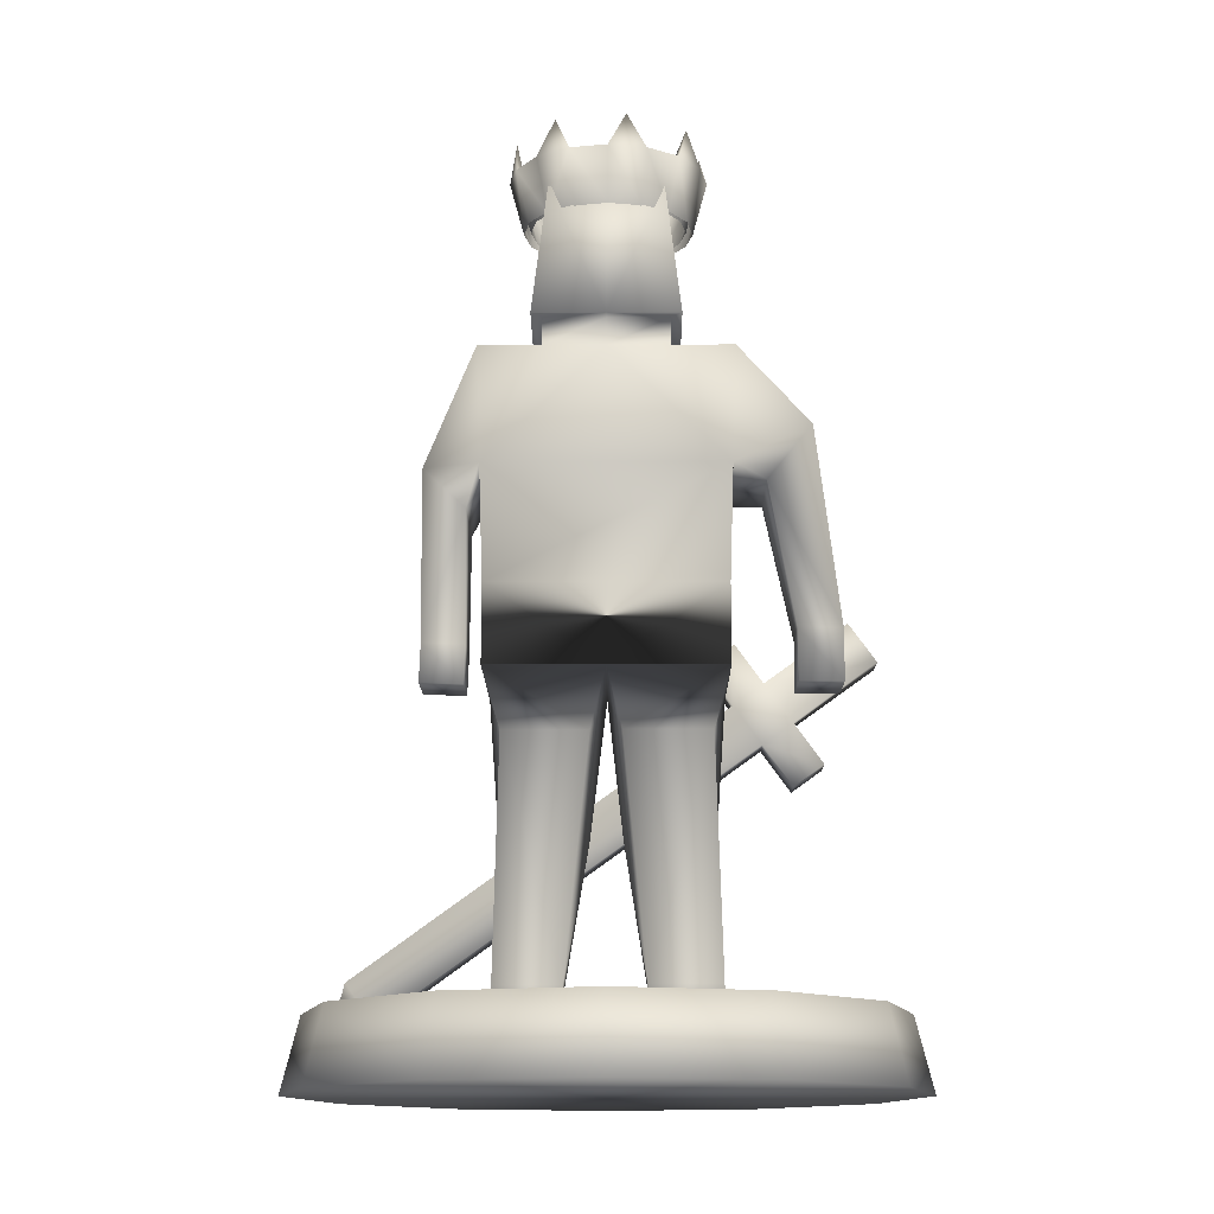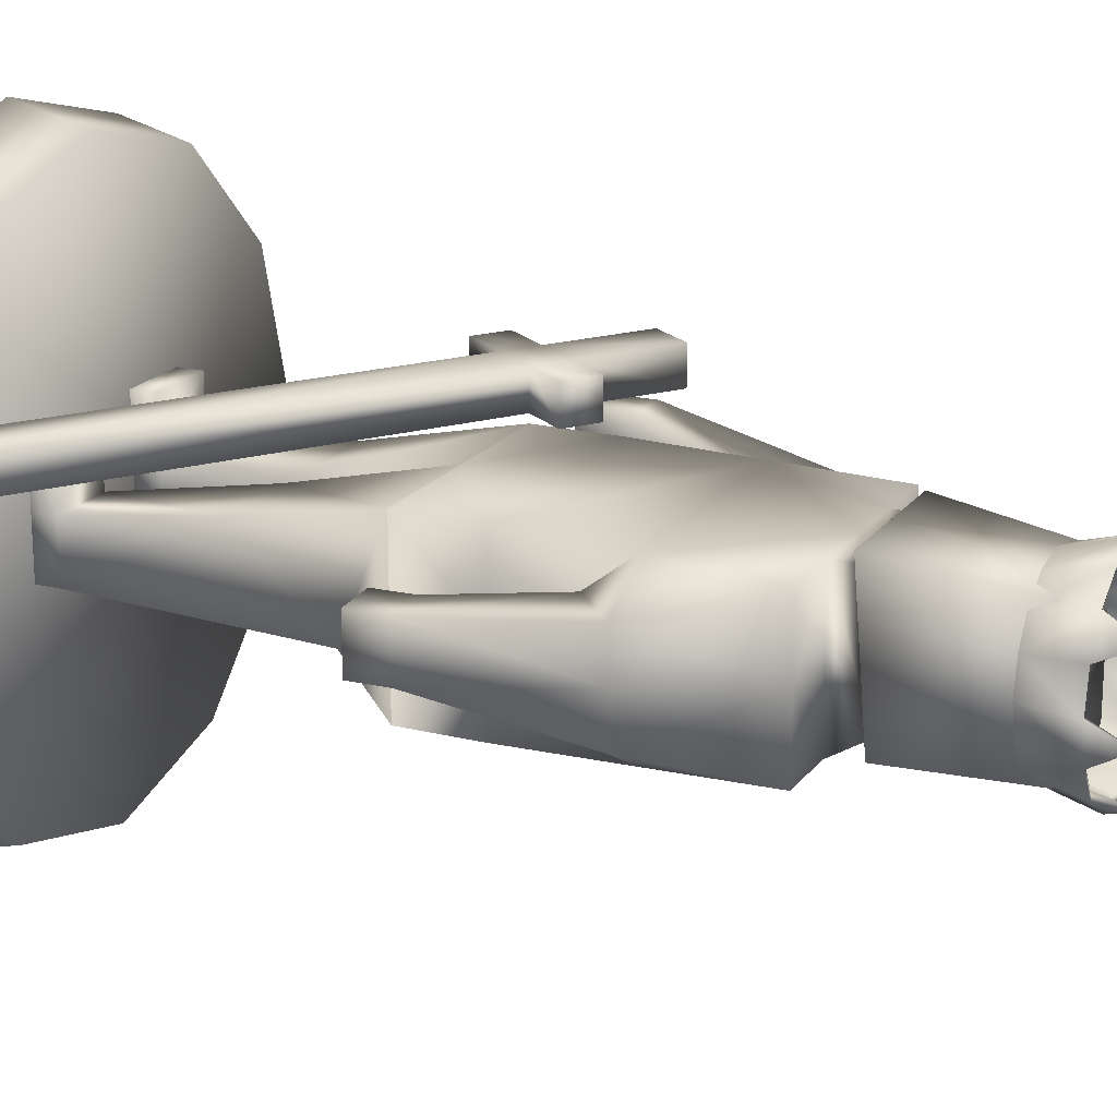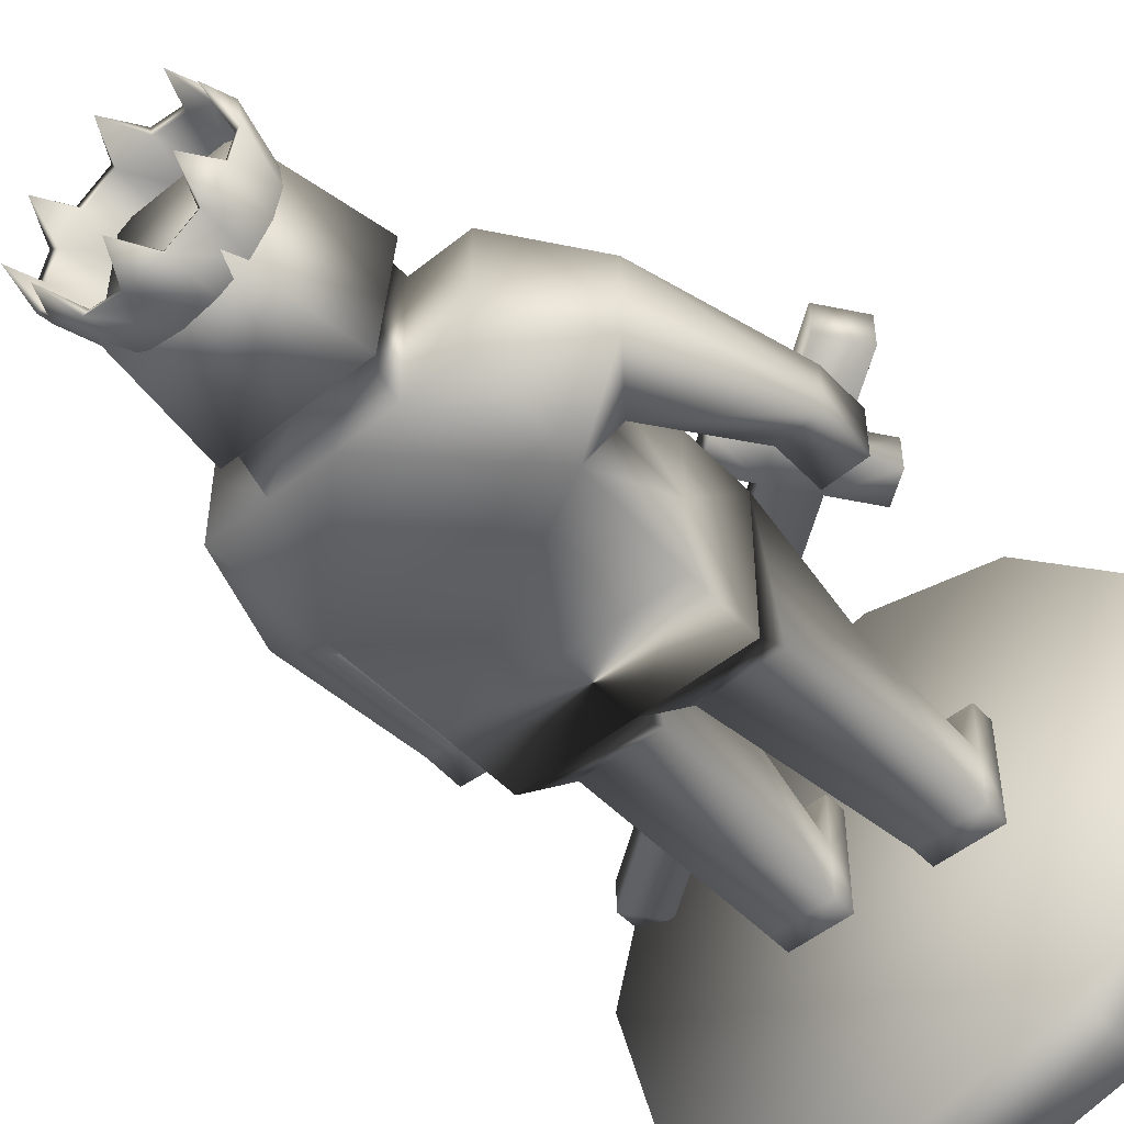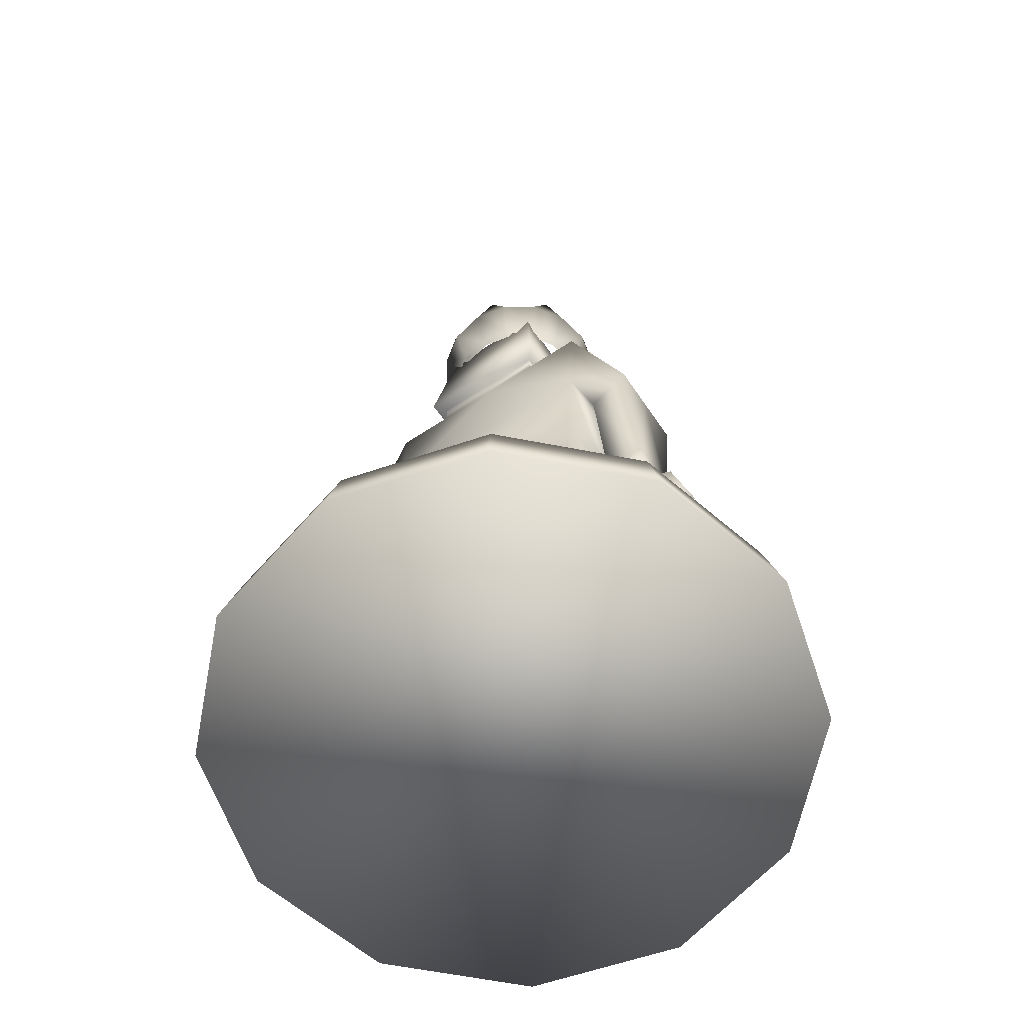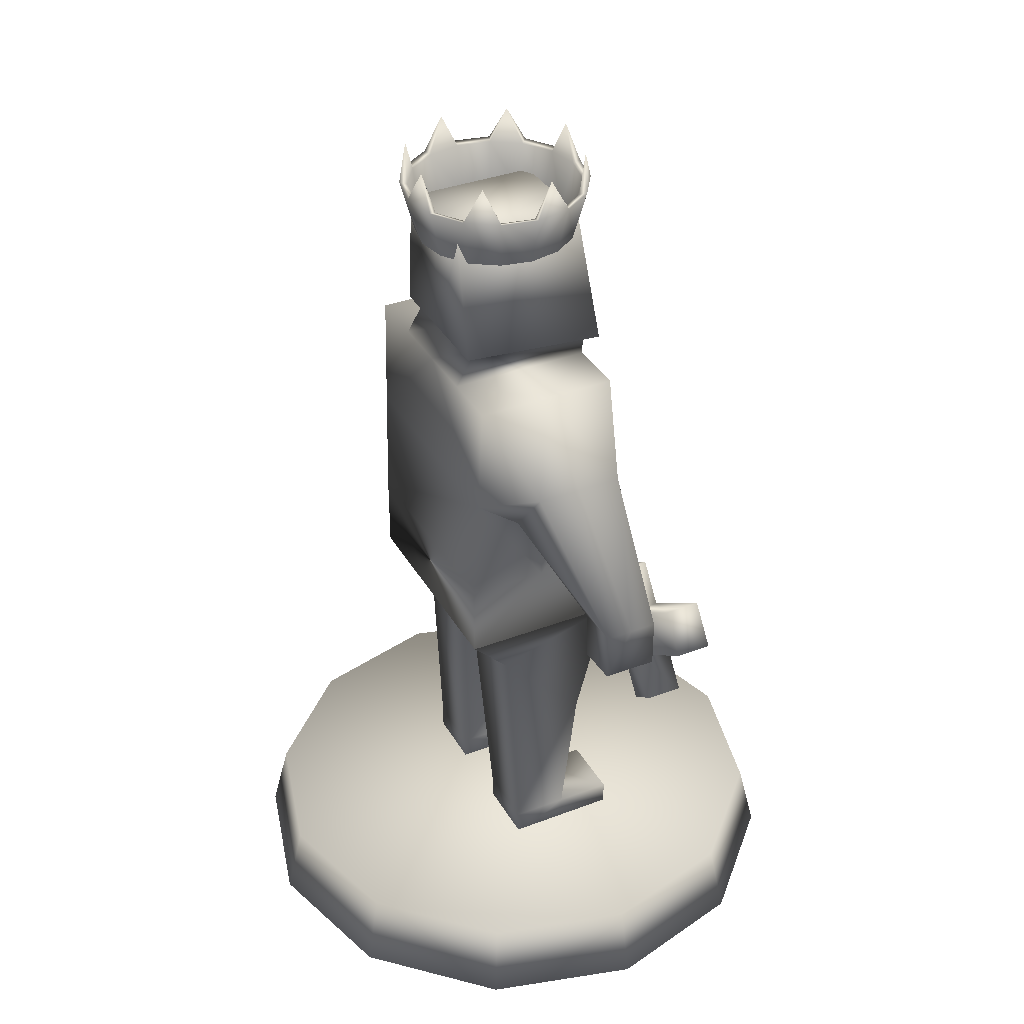
<metadata>
{"format":"obj","ext":"obj","renderer":"f3d","projection":"perspective","resolution":1024,"background":"white","views":[{"elev":-13.8,"azim":-179.6,"up":"+Y"},{"elev":19.1,"azim":115.3,"up":"+Z"},{"elev":-50.4,"azim":-138.6,"up":"+Z"},{"elev":-62.5,"azim":33.9,"up":"+Y"},{"elev":36.2,"azim":-116.5,"up":"+Y"}]}
</metadata>
<code>
g Cylinder.001
v 0 -0.001101 -0.2664
v 0 0.06417 -0.25
v 0.1332 -0.001101 -0.2307
v 0.125 0.06417 -0.2165
v 0.2307 -0.001101 -0.1332
v 0.2165 0.06417 -0.125
v 0.2664 -0.001101 0
v 0.25 0.06417 0
v 0.2307 -0.001101 0.1332
v 0.2165 0.06417 0.125
v 0.1332 -0.001101 0.2307
v 0.125 0.06417 0.2165
v 0 -0.001101 0.2664
v 0 0.06417 0.25
v -0.1332 -0.001101 0.2307
v -0.125 0.06417 0.2165
v -0.2307 -0.001101 0.1332
v -0.2165 0.06417 0.125
v -0.2664 -0.001101 0
v -0.25 0.06417 0
v -0.2307 -0.001101 -0.1332
v -0.2165 0.06417 -0.125
v -0.1332 -0.001101 -0.2307
v -0.125 0.06417 -0.2165
v -0.1012 0.4055 0.05428
v -0.1012 0.4055 -0.09112
v 0.1012 0.4055 -0.09112
v 0.1012 0.4055 0.05428
v -0.1082 0.6115 0.04673
v -0.1082 0.6115 -0.08356
v 0.1082 0.6115 -0.08356
v 0.1082 0.6115 0.04673
v -0.1012 0.3366 0.05428
v -0.1012 0.3366 -0.09112
v 0.1012 0.3366 -0.09112
v 0.1012 0.3366 0.05428
v 0 0.3366 -0.09112
v 0 0.3366 0.05428
v -0.1012 0.3366 0.05428
v -0.1012 0.3366 -0.09112
v 0.1012 0.3366 -0.09112
v 0.1012 0.3366 0.05428
v 0 0.3366 -0.09112
v 0 0.3366 0.05428
v 0.09278 0.08466 -0.03975
v 0.09278 0.08466 0.01113
v 0.03522 0.08466 -0.03975
v 0.03522 0.08466 0.01113
v -0.09486 0.08595 0.01113
v -0.09486 0.08595 -0.03975
v -0.03314 0.08595 -0.03975
v -0.03314 0.08595 0.01113
v -0.09486 0.05767 0.01113
v -0.09486 0.05767 -0.03975
v -0.03314 0.05767 -0.03975
v -0.03314 0.05767 0.01113
v 0.09278 0.0551 -0.03975
v 0.09278 0.0551 0.01113
v 0.03522 0.0551 -0.03975
v 0.03522 0.0551 0.01113
v 0.09278 0.08466 0.06256
v 0.03522 0.08466 0.06256
v -0.09486 0.08595 0.06256
v -0.03314 0.08595 0.06256
v -0.09486 0.05767 0.06256
v -0.03314 0.05767 0.06256
v 0.09278 0.0551 0.06256
v 0.03522 0.0551 0.06256
v 0.01393 0.2907 -0.05112
v 0.08732 0.2907 -0.05112
v -0.01311 0.2913 -0.05112
v -0.08814 0.2913 -0.05112
v 0.01456 0.2107 0.02824
v 0.09125 0.2107 0.02824
v -0.0137 0.2113 0.02824
v -0.09211 0.2113 0.02824
v 0 0.6115 -0.08356
v 0 0.6115 0.04673
v 0.05408 0.6115 -0.08356
v -0.05408 0.6115 0.04673
v -0.05408 0.6115 -0.08356
v 0.05408 0.6115 0.04673
v 0 0.6429 -0.06445
v 0 0.6315 0.04673
v 0.05408 0.6429 -0.06445
v -0.05408 0.6315 0.04673
v -0.05408 0.6429 -0.06445
v 0.05408 0.6315 0.04673
v 0 0.6429 -0.07635
v 0 0.6315 0.05863
v 0.06395 0.6429 -0.07635
v -0.06395 0.6315 0.05863
v -0.06395 0.6429 -0.07635
v 0.06395 0.6315 0.05863
v 0 0.7565 -0.0788
v 0 0.7565 0.04197
v 0.04967 0.7565 -0.07826
v -0.04967 0.7565 0.04142
v -0.04967 0.7565 -0.07826
v 0.04967 0.7565 0.04142
v 0.1047 0.5085 -0.08734
v 0.1082 0.6115 -0.01842
v 0.1047 0.5085 0.05051
v 0.1012 0.4055 -0.01842
v 0.1047 0.5085 -0.01842
v -0.1047 0.5085 0.05051
v -0.1082 0.6115 -0.01842
v -0.1047 0.5085 -0.08734
v -0.1012 0.4055 -0.01842
v -0.1047 0.5085 -0.01842
v 0.1538 0.511 -0.06004
v 0.1538 0.511 0.0232
v 0.1168 0.4759 -0.06245
v 0.1538 0.511 -0.01842
v 0.1168 0.4759 0.02562
v 0.1168 0.4759 -0.01842
v -0.1732 0.5501 0.02135
v -0.1732 0.5501 -0.05819
v -0.1338 0.501 0.02366
v -0.1732 0.5501 -0.01842
v -0.1338 0.501 -0.06049
v -0.1338 0.501 -0.01842
v -0.2004 0.3888 0.05103
v -0.2004 0.3888 0.001605
v -0.1613 0.3887 0.05246
v -0.2004 0.3888 0.02632
v -0.1613 0.3887 0.000172
v -0.1613 0.3887 0.02632
v 0.154 0.3662 -0.04205
v 0.154 0.3662 0.005218
v 0.1166 0.3648 -0.04342
v 0.154 0.3662 -0.01842
v 0.1166 0.3648 0.006588
v 0.1166 0.3648 -0.01842
v 0.1553 0.3322 -0.04205
v 0.1553 0.3322 0.005218
v 0.1179 0.3308 -0.04342
v 0.1553 0.3322 -0.01842
v 0.1179 0.3308 0.006588
v 0.1179 0.3308 -0.01842
v -0.2005 0.3425 0.05103
v -0.2005 0.3425 0.001605
v -0.1614 0.3424 0.05246
v -0.2005 0.3425 0.02632
v -0.1614 0.3424 0.000172
v -0.1614 0.3424 0.02632
v -0.001376 0.7811 -0.09657
v -0.001376 0.7378 -0.08503
v -0.001376 0.7362 -0.09108
v -0.001376 0.7831 -0.1037
v 0.02677 0.7362 -0.08549
v 0.03159 0.7831 -0.09711
v 0.05063 0.7362 -0.06954
v 0.05953 0.7831 -0.07844
v 0.06658 0.7362 -0.04568
v 0.0782 0.7831 -0.05049
v 0.07218 0.7362 -0.01753
v 0.08476 0.7831 -0.01753
v 0.06658 0.7362 0.01062
v 0.0782 0.7831 0.01543
v 0.05063 0.7362 0.03448
v 0.05953 0.7831 0.04337
v 0.02677 0.7362 0.05042
v 0.03159 0.7831 0.06204
v -0.001376 0.7362 0.05602
v -0.001376 0.7831 0.0686
v -0.02952 0.7362 0.05042
v -0.03434 0.7831 0.06204
v -0.05339 0.7362 0.03448
v -0.06228 0.7831 0.04337
v -0.06933 0.7362 0.01062
v -0.08095 0.7831 0.01543
v -0.07493 0.7362 -0.01753
v -0.08751 0.7831 -0.01753
v -0.06933 0.7362 -0.04568
v -0.08095 0.7831 -0.05049
v -0.05339 0.7362 -0.06954
v -0.06228 0.7831 -0.07844
v -0.02952 0.7362 -0.08549
v -0.03434 0.7831 -0.09711
v 0.02445 0.7378 -0.07989
v 0.02887 0.7811 -0.09056
v 0.04635 0.7378 -0.06526
v 0.05452 0.7811 -0.07342
v 0.06098 0.7378 -0.04336
v 0.07165 0.7811 -0.04778
v 0.06612 0.7378 -0.01753
v 0.07767 0.7811 -0.01753
v 0.06098 0.7378 0.008299
v 0.07165 0.7811 0.01272
v 0.04635 0.7378 0.0302
v 0.05452 0.7811 0.03836
v 0.02445 0.7378 0.04483
v 0.02887 0.7811 0.05549
v -0.001376 0.7378 0.04997
v -0.001376 0.7811 0.06151
v -0.02721 0.7378 0.04483
v -0.03162 0.7811 0.05549
v -0.0491 0.7378 0.0302
v -0.05727 0.7811 0.03836
v -0.06374 0.7378 0.008299
v -0.0744 0.7811 0.01272
v -0.06887 0.7378 -0.01753
v -0.08042 0.7811 -0.01753
v -0.06374 0.7378 -0.04336
v -0.0744 0.7811 -0.04778
v -0.0491 0.7378 -0.06526
v -0.05727 0.7811 -0.07342
v -0.02721 0.7378 -0.07989
v -0.03162 0.7811 -0.09056
v -0.01718 0.814 -0.09698
v 0.04362 0.814 -0.08488
v 0.07807 0.814 -0.03333
v 0.06597 0.814 0.02747
v 0.01443 0.814 0.06191
v -0.04638 0.814 0.04982
v -0.08082 0.814 -0.001729
v -0.06872 0.814 -0.06253
v -0.1594 0.2625 0.09225
v -0.1594 0.2625 0.0592
v -0.08342 0.3678 0.0592
v -0.08342 0.3678 0.09225
v -0.1862 0.2819 0.09225
v -0.1862 0.2819 0.0592
v -0.1102 0.3871 0.0592
v -0.1102 0.3871 0.09225
v -0.16 0.3182 0.0592
v -0.16 0.3182 0.09225
v -0.1351 0.3527 0.0592
v -0.1351 0.3527 0.09225
v -0.1332 0.2989 0.0592
v -0.1332 0.2989 0.09225
v -0.1083 0.3333 0.09225
v -0.1083 0.3333 0.0592
v -0.2338 0.3715 0.0592
v -0.2338 0.3715 0.09225
v -0.2089 0.406 0.0592
v -0.2089 0.406 0.09225
v 0.1962 0.06125 0.0592
v 0.1962 0.06125 0.09225
v 0.221 0.09572 0.09225
v 0.221 0.09572 0.0592
v 0.2318 0.06177 0.07572
f 1 2 3
f 3 4 6
f 5 6 8
f 7 8 9
f 9 10 12
f 11 12 14
f 13 14 16
f 15 16 18
f 17 18 20
f 19 20 22
f 12 16 14
f 23 24 1
f 21 22 23
f 1 3 23
f 110 108 109
f 101 79 31
f 105 103 104
f 32 82 103
f 25 33 38
f 81 30 107
f 37 35 43
f 27 104 35
f 27 35 37
f 25 109 33
f 38 33 44
f 73 44 69
f 43 44 71
f 36 38 42
f 35 36 41
f 34 37 40
f 33 34 39
f 48 47 59
f 69 70 47
f 74 73 48
f 41 42 70
f 51 52 56
f 75 76 52
f 72 71 51
f 76 39 72
f 53 54 55
f 48 60 68
f 50 51 55
f 49 50 54
f 60 59 57
f 47 45 57
f 58 46 61
f 45 46 58
f 64 63 65
f 61 62 68
f 60 58 67
f 49 53 65
f 56 52 64
f 53 56 66
f 52 49 63
f 46 48 62
f 43 41 69
f 40 43 71
f 42 44 73
f 44 39 75
f 81 80 87
f 82 79 85
f 32 102 82
f 87 86 92
f 88 85 91
f 78 82 88
f 77 81 87
f 80 78 84
f 79 77 83
f 93 92 98
f 94 91 100
f 84 88 90
f 83 87 89
f 86 84 90
f 85 83 89
f 100 97 95
f 96 95 99
f 90 94 100
f 89 93 99
f 92 90 98
f 91 89 97
f 101 105 104
f 105 101 113
f 103 105 115
f 106 110 109
f 110 106 119
f 108 110 121
f 116 113 131
f 115 116 133
f 32 103 112
f 31 102 111
f 101 31 111
f 102 32 112
f 122 119 128
f 121 122 127
f 30 108 118
f 29 107 117
f 107 30 118
f 106 29 117
f 128 125 143
f 127 128 146
f 118 121 124
f 117 120 126
f 120 118 124
f 119 117 123
f 134 131 137
f 133 134 140
f 112 115 130
f 111 114 129
f 113 111 129
f 114 112 130
f 135 138 140
f 138 136 140
f 130 133 136
f 129 132 138
f 131 129 137
f 132 130 136
f 141 144 146
f 144 142 146
f 124 127 142
f 123 126 144
f 126 124 142
f 125 123 141
f 209 148 210
f 149 150 152
f 205 207 208
f 151 152 153
f 158 188 190
f 203 205 206
f 153 154 156
f 174 217 204
f 201 203 204
f 155 156 157
f 199 201 202
f 157 158 159
f 178 208 180
f 197 199 200
f 159 160 162
f 188 213 186
f 195 197 196
f 161 162 164
f 170 200 172
f 193 195 194
f 163 164 166
f 162 192 164
f 191 193 192
f 165 166 168
f 189 191 190
f 167 168 170
f 154 184 156
f 187 189 188
f 169 170 172
f 150 147 152
f 185 187 186
f 171 172 173
f 183 185 186
f 173 174 176
f 181 183 184
f 175 176 178
f 148 181 182
f 179 180 150
f 177 178 180
f 166 196 168
f 207 209 210
f 178 218 208
f 174 204 176
f 170 216 200
f 160 214 162
f 204 217 202
f 186 213 156
f 210 211 180
f 172 217 174
f 192 214 190
f 208 218 206
f 152 212 154
f 182 212 152
f 162 214 192
f 190 214 160
f 180 211 150
f 200 216 198
f 198 216 168
f 202 217 172
f 184 212 182
f 158 213 188
f 176 218 178
f 168 216 170
f 150 211 147
f 147 211 210
f 206 218 176
f 154 212 184
f 156 213 158
f 196 215 194
f 166 215 196
f 164 215 166
f 194 215 164
f 223 224 220
f 234 225 221
f 225 226 221
f 222 226 233
f 233 234 221
f 228 227 223
f 230 229 237
f 226 225 229
f 219 220 231
f 234 233 241
f 238 237 235
f 228 230 238
f 229 227 235
f 227 228 235
f 231 234 242
f 233 232 241
f 232 231 239
f 242 241 243
f 239 242 243
f 241 240 243
f 240 239 243
f 8 10 9
f 5 3 6
f 7 5 8
f 22 24 23
f 11 9 12
f 13 11 14
f 15 13 16
f 17 15 18
f 19 17 20
f 21 19 22
f 12 18 16
f 10 18 12
f 4 2 24
f 4 24 22
f 6 4 22
f 8 6 10
f 10 6 18
f 6 22 18
f 22 20 18
f 226 222 221
f 191 192 190
f 11 7 9
f 5 7 11
f 3 5 19
f 23 3 19
f 21 23 19
f 5 11 19
f 19 11 17
f 11 13 15
f 17 11 15
f 108 26 109
f 30 81 108
f 108 27 26
f 108 101 27
f 79 101 77
f 81 77 108
f 232 240 241
f 103 28 104
f 106 80 29
f 28 106 25
f 103 106 28
f 80 106 78
f 82 78 103
f 101 108 77
f 28 25 38
f 36 28 38
f 80 81 107
f 29 80 107
f 35 41 43
f 104 28 36
f 35 104 36
f 26 27 37
f 34 26 37
f 109 26 34
f 33 109 34
f 33 39 44
f 73 47 48
f 44 75 71
f 69 47 73
f 51 75 52
f 42 74 70
f 51 71 75
f 38 44 42
f 36 42 41
f 37 43 40
f 34 40 39
f 60 48 59
f 70 45 47
f 46 74 48
f 45 74 46
f 39 40 72
f 45 70 74
f 55 51 56
f 76 49 52
f 50 72 51
f 76 50 49
f 106 103 78
f 72 50 76
f 56 53 55
f 62 48 68
f 54 50 55
f 53 49 54
f 58 60 57
f 59 47 57
f 67 58 61
f 57 45 58
f 66 64 65
f 67 61 68
f 68 60 67
f 63 49 65
f 66 56 64
f 65 53 66
f 64 52 63
f 61 46 62
f 129 135 137
f 72 40 71
f 74 42 73
f 39 76 75
f 80 86 87
f 88 82 85
f 102 31 79
f 82 102 79
f 93 87 92
f 94 88 91
f 84 78 88
f 83 77 87
f 86 80 84
f 85 79 83
f 99 93 98
f 91 97 100
f 88 94 90
f 87 93 89
f 92 86 90
f 91 85 89
f 96 100 95
f 98 96 99
f 96 90 100
f 95 89 99
f 90 96 98
f 89 95 97
f 27 101 104
f 116 105 113
f 105 116 115
f 25 106 109
f 122 110 119
f 110 122 121
f 134 116 131
f 116 134 133
f 103 115 112
f 102 114 111
f 113 101 111
f 114 102 112
f 119 125 128
f 122 128 127
f 108 121 118
f 107 120 117
f 120 107 118
f 119 106 117
f 146 128 143
f 145 127 146
f 121 127 124
f 123 117 126
f 126 120 124
f 125 119 123
f 140 134 137
f 139 133 140
f 115 133 130
f 114 132 129
f 131 113 129
f 132 114 130
f 137 135 140
f 136 139 140
f 133 139 136
f 135 129 138
f 193 194 192
f 138 132 136
f 143 141 146
f 142 145 146
f 208 210 180
f 141 123 144
f 144 126 142
f 143 125 141
f 152 154 153
f 151 149 152
f 206 205 208
f 172 174 173
f 160 158 190
f 204 203 206
f 155 153 156
f 202 201 204
f 189 190 188
f 200 199 202
f 228 236 235
f 192 194 164
f 198 197 200
f 161 159 162
f 195 196 194
f 163 161 164
f 227 224 223
f 41 70 69
f 165 163 166
f 147 182 152
f 127 145 142
f 167 165 168
f 187 188 186
f 169 167 170
f 2 4 3
f 171 169 172
f 204 206 176
f 148 147 210
f 24 2 1
f 184 183 186
f 175 173 176
f 182 181 184
f 177 175 178
f 147 148 182
f 149 179 150
f 179 177 180
f 184 186 156
f 208 207 210
f 200 202 172
f 219 223 220
f 234 229 225
f 227 229 234
f 227 234 231
f 224 227 231
f 220 224 231
f 158 160 159
f 226 230 233
f 230 228 233
f 233 228 232
f 228 223 219
f 232 228 219
f 222 233 221
f 196 198 168
f 238 230 237
f 230 226 229
f 232 219 231
f 242 234 241
f 236 238 235
f 236 228 238
f 237 229 235
f 197 198 196
f 239 231 242
f 156 158 157
f 240 232 239
f 44 43 69

</code>
